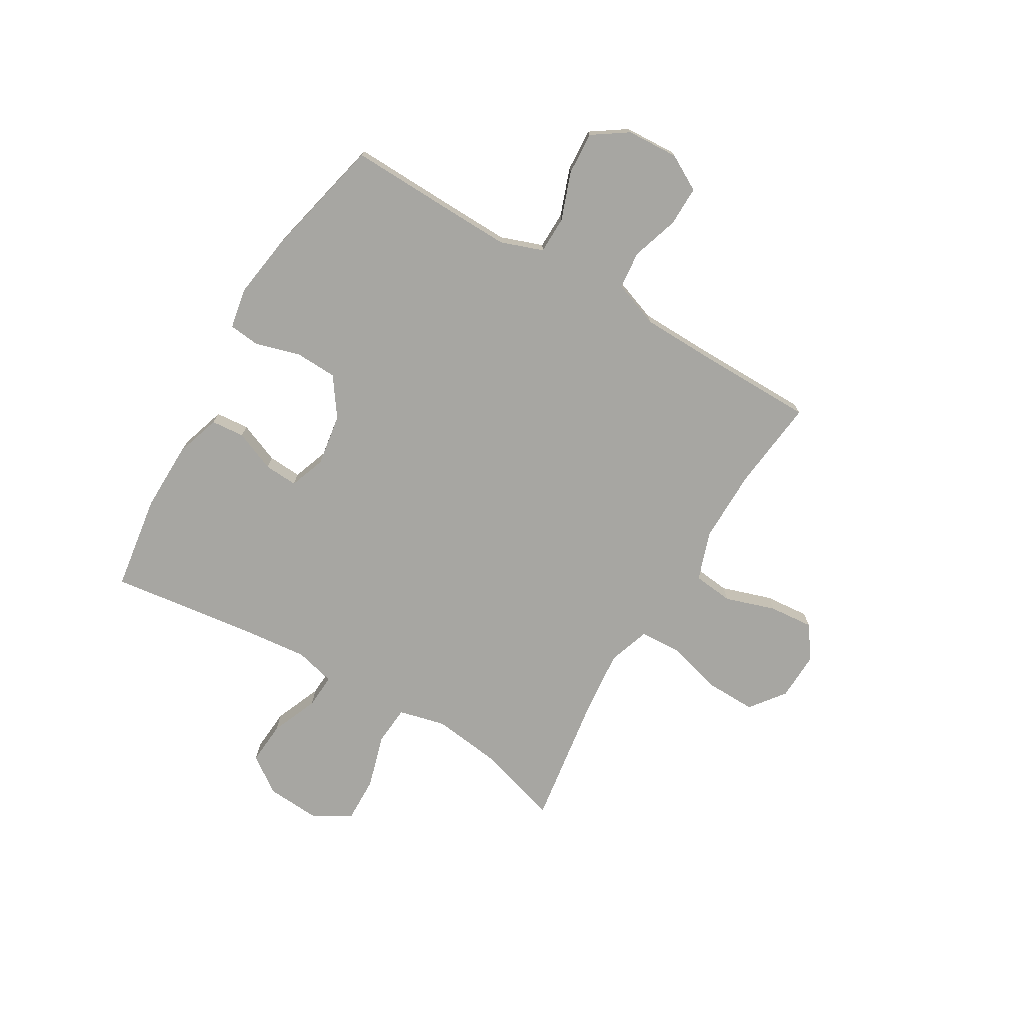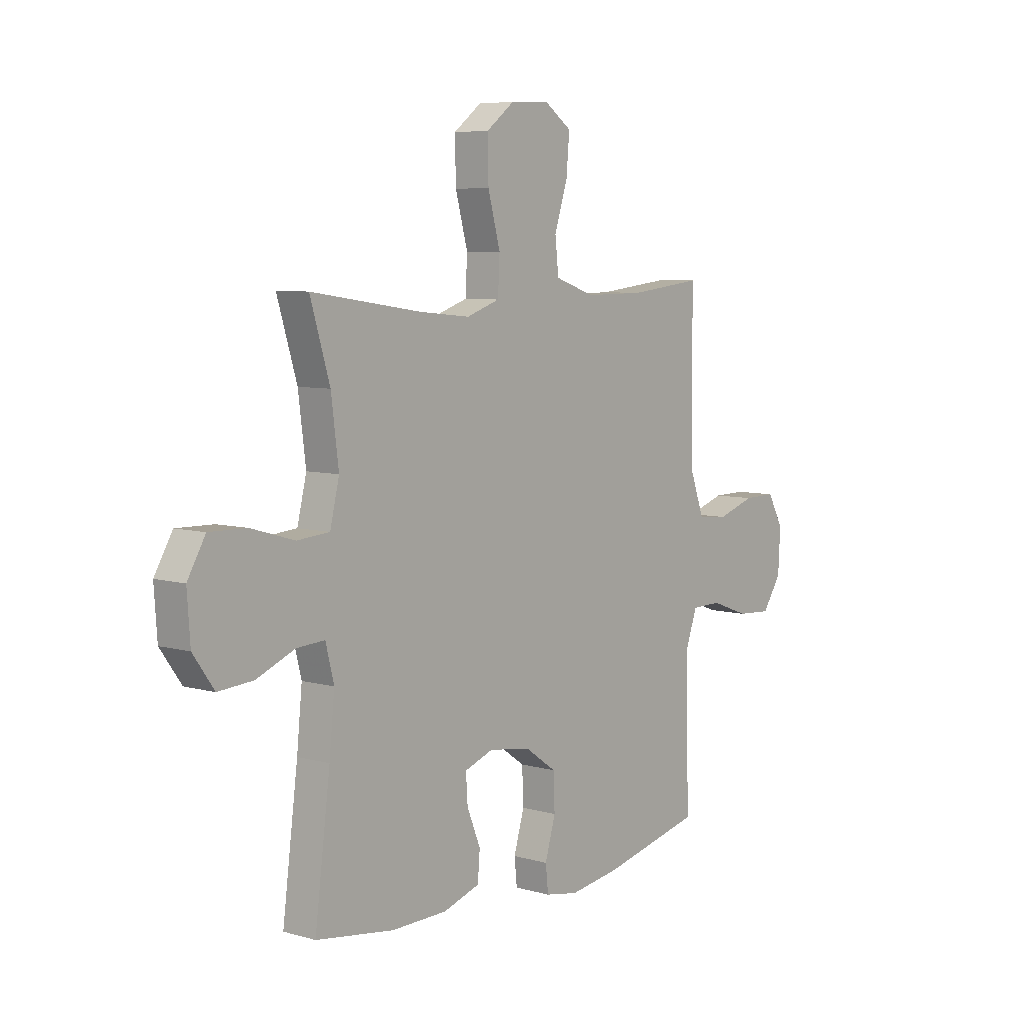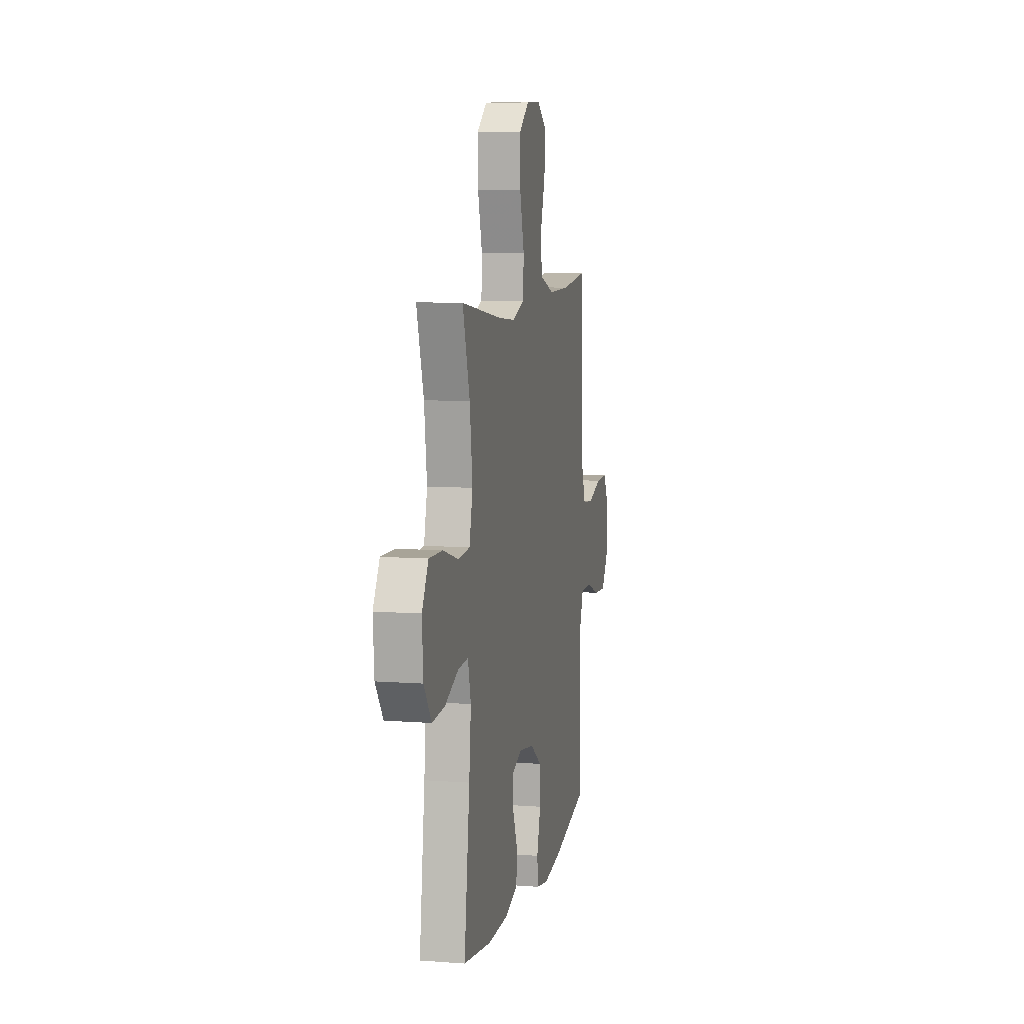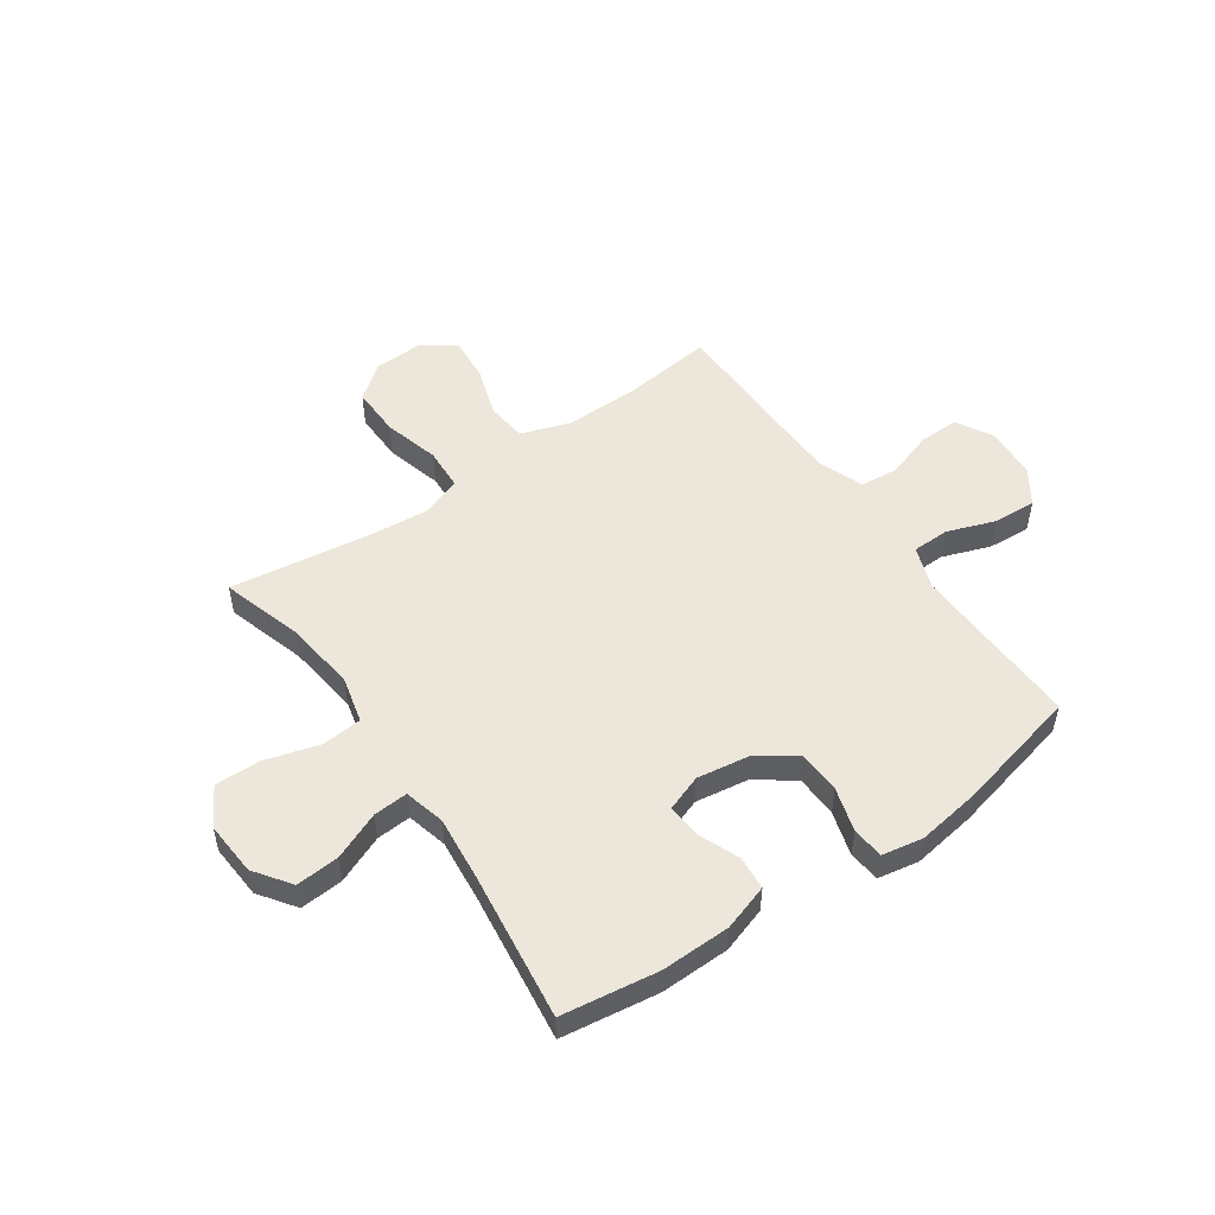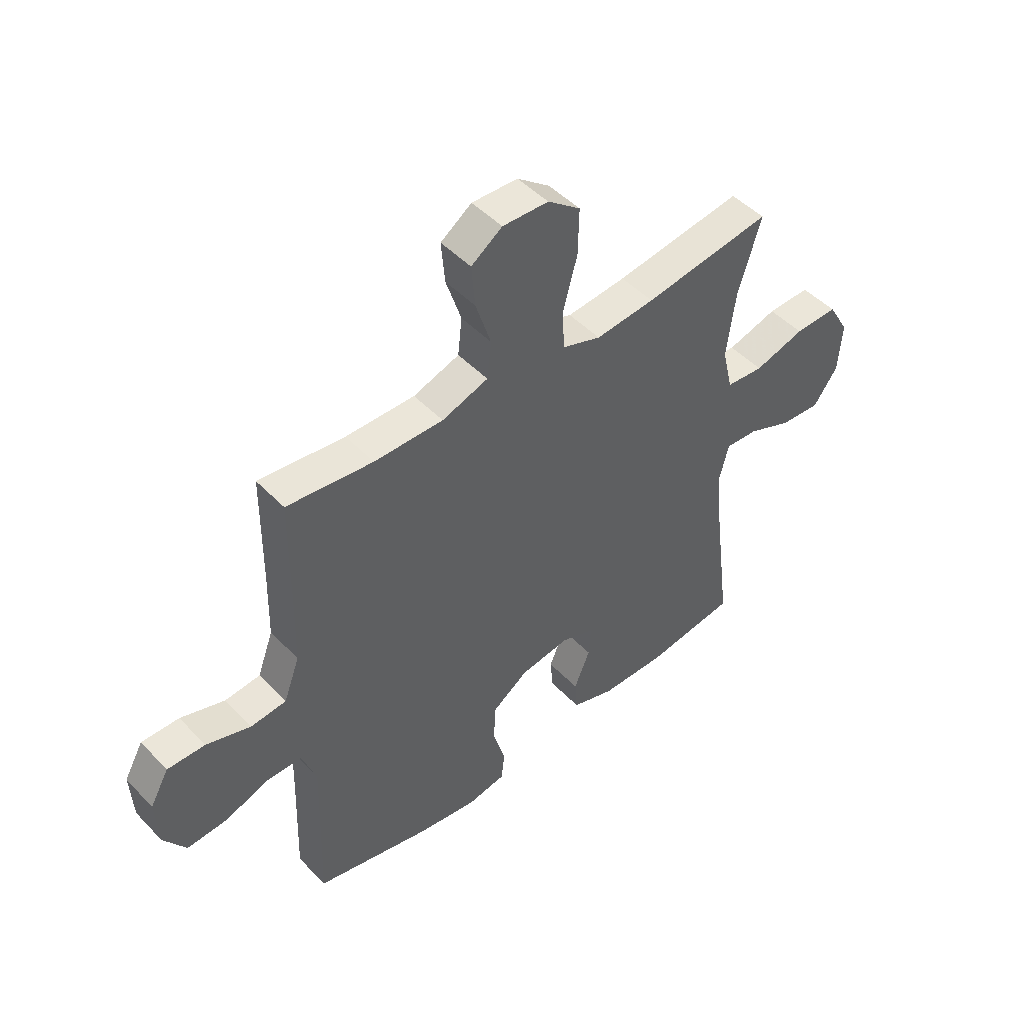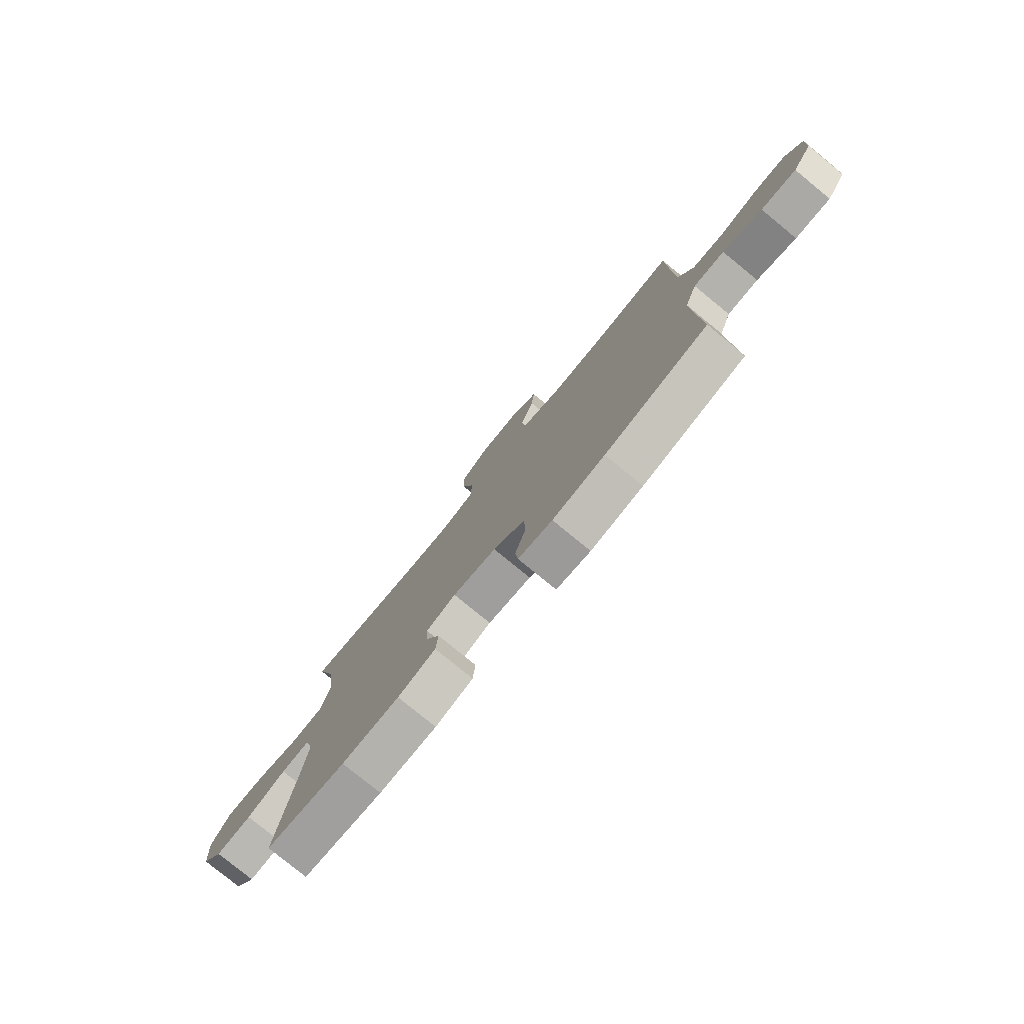
<metadata>
{"format":"obj","ext":"obj","renderer":"f3d","projection":"perspective","resolution":1024,"background":"white","views":[{"elev":-74.0,"azim":-120.5,"up":"+Y"},{"elev":6.8,"azim":129.3,"up":"+Z"},{"elev":8.3,"azim":101.7,"up":"+Z"},{"elev":52.1,"azim":145.2,"up":"+Y"},{"elev":47.7,"azim":-41.0,"up":"+Z"},{"elev":-78.8,"azim":-129.3,"up":"+Z"}]}
</metadata>
<code>
v -0.5 0.07 -0.5
v -0.494 0.07 -0.305
v -0.491 0.07 -0.184
v -0.519 0.07 -0.106
v -0.588 0.07 -0.105
v -0.676 0.07 -0.137
v -0.755 0.07 -0.142
v -0.799 0.07 -0.077
v -0.804 0.07 0.019
v -0.767 0.07 0.085
v -0.693 0.07 0.084
v -0.606 0.07 0.056
v -0.536 0.07 0.063
v -0.505 0.07 0.148
v -0.502 0.07 0.277
v -0.5 0.07 0.5
v -0.331 0.07 0.481
v -0.195 0.07 0.48
v -0.104 0.07 0.511
v -0.096 0.07 0.585
v -0.126 0.07 0.678
v -0.133 0.07 0.76
v -0.072 0.07 0.803
v 0.018 0.07 0.8
v 0.082 0.07 0.751
v 0.08 0.07 0.659
v 0.052 0.07 0.556
v 0.056 0.07 0.478
v 0.132 0.07 0.452
v 0.248 0.07 0.463
v 0.5 0.07 0.5
v 0.455 0.07 0.352
v 0.438 0.07 0.22
v 0.459 0.07 0.133
v 0.533 0.07 0.127
v 0.632 0.07 0.156
v 0.717 0.07 0.158
v 0.758 0.07 0.088
v 0.751 0.07 -0.012
v 0.703 0.07 -0.079
v 0.623 0.07 -0.073
v 0.536 0.07 -0.037
v 0.472 0.07 -0.033
v 0.453 0.07 -0.108
v 0.465 0.07 -0.227
v 0.5 0.07 -0.5
v 0.322 0.07 -0.526
v 0.194 0.07 -0.524
v 0.11 0.07 -0.497
v 0.105 0.07 -0.435
v 0.136 0.07 -0.359
v 0.14 0.07 -0.297
v 0.074 0.07 -0.273
v -0.023 0.07 -0.288
v -0.094 0.07 -0.338
v -0.097 0.07 -0.416
v -0.073 0.07 -0.498
v -0.079 0.07 -0.556
v -0.155 0.07 -0.57
v -0.271 0.07 -0.553
v -0.5 0 -0.5
v -0.494 0 -0.305
v -0.491 0 -0.184
v -0.519 0 -0.106
v -0.588 0 -0.105
v -0.676 0 -0.137
v -0.755 0 -0.142
v -0.799 0 -0.077
v -0.804 0 0.019
v -0.767 0 0.085
v -0.693 0 0.084
v -0.606 0 0.056
v -0.536 0 0.063
v -0.505 0 0.148
v -0.502 0 0.277
v -0.5 0 0.5
v -0.331 0 0.481
v -0.195 0 0.48
v -0.104 0 0.511
v -0.096 0 0.585
v -0.126 0 0.678
v -0.133 0 0.76
v -0.072 0 0.803
v 0.018 0 0.8
v 0.082 0 0.751
v 0.08 0 0.659
v 0.052 0 0.556
v 0.056 0 0.478
v 0.132 0 0.452
v 0.248 0 0.463
v 0.5 0 0.5
v 0.455 0 0.352
v 0.438 0 0.22
v 0.459 0 0.133
v 0.533 0 0.127
v 0.632 0 0.156
v 0.717 0 0.158
v 0.758 0 0.088
v 0.751 0 -0.012
v 0.703 0 -0.079
v 0.623 0 -0.073
v 0.536 0 -0.037
v 0.472 0 -0.033
v 0.453 0 -0.108
v 0.465 0 -0.227
v 0.5 0 -0.5
v 0.322 0 -0.526
v 0.194 0 -0.524
v 0.11 0 -0.497
v 0.105 0 -0.435
v 0.136 0 -0.359
v 0.14 0 -0.297
v 0.074 0 -0.273
v -0.023 0 -0.288
v -0.094 0 -0.338
v -0.097 0 -0.416
v -0.073 0 -0.498
v -0.079 0 -0.556
v -0.155 0 -0.57
v -0.271 0 -0.553
f 59 60 1 2
f 56 57 58 59
f 55 56 59 2
f 54 55 2 3
f 53 54 3 4
f 48 49 50 51
f 48 51 52
f 45 46 47 48
f 44 45 48 52
f 43 44 52 53
f 39 40 41 42
f 39 42 43
f 38 39 43
f 35 36 37 38
f 34 35 38 43
f 33 34 43 53
f 30 31 32
f 29 30 32 33
f 28 29 33 53
f 24 25 26 27
f 20 21 22 23
f 19 20 23 24
f 15 16 17
f 14 15 17 18
f 13 14 18 19
f 9 10 11 12
f 9 12 13
f 8 9 13
f 5 6 7 8
f 4 5 8 13
f 53 4 13 19
f 27 28 53
f 19 24 27 53
f 62 61 120 119
f 119 118 117 116
f 62 119 116 115
f 63 62 115 114
f 64 63 114 113
f 111 110 109 108
f 112 111 108
f 108 107 106 105
f 112 108 105 104
f 113 112 104 103
f 102 101 100 99
f 103 102 99
f 103 99 98
f 98 97 96 95
f 103 98 95 94
f 113 103 94 93
f 92 91 90
f 93 92 90 89
f 113 93 89 88
f 87 86 85 84
f 83 82 81 80
f 84 83 80 79
f 77 76 75
f 78 77 75 74
f 79 78 74 73
f 72 71 70 69
f 73 72 69
f 73 69 68
f 68 67 66 65
f 73 68 65 64
f 79 73 64 113
f 113 88 87
f 113 87 84 79
f 1 61 62 2
f 2 62 63 3
f 3 63 64 4
f 4 64 65 5
f 5 65 66 6
f 6 66 67 7
f 7 67 68 8
f 8 68 69 9
f 9 69 70 10
f 10 70 71 11
f 11 71 72 12
f 12 72 73 13
f 13 73 74 14
f 14 74 75 15
f 15 75 76 16
f 16 76 77 17
f 17 77 78 18
f 18 78 79 19
f 19 79 80 20
f 20 80 81 21
f 21 81 82 22
f 22 82 83 23
f 23 83 84 24
f 24 84 85 25
f 25 85 86 26
f 26 86 87 27
f 27 87 88 28
f 28 88 89 29
f 29 89 90 30
f 30 90 91 31
f 31 91 92 32
f 32 92 93 33
f 33 93 94 34
f 34 94 95 35
f 35 95 96 36
f 36 96 97 37
f 37 97 98 38
f 38 98 99 39
f 39 99 100 40
f 40 100 101 41
f 41 101 102 42
f 42 102 103 43
f 43 103 104 44
f 44 104 105 45
f 45 105 106 46
f 46 106 107 47
f 47 107 108 48
f 48 108 109 49
f 49 109 110 50
f 50 110 111 51
f 51 111 112 52
f 52 112 113 53
f 53 113 114 54
f 54 114 115 55
f 55 115 116 56
f 56 116 117 57
f 57 117 118 58
f 58 118 119 59
f 59 119 120 60
f 60 120 61 1

</code>
